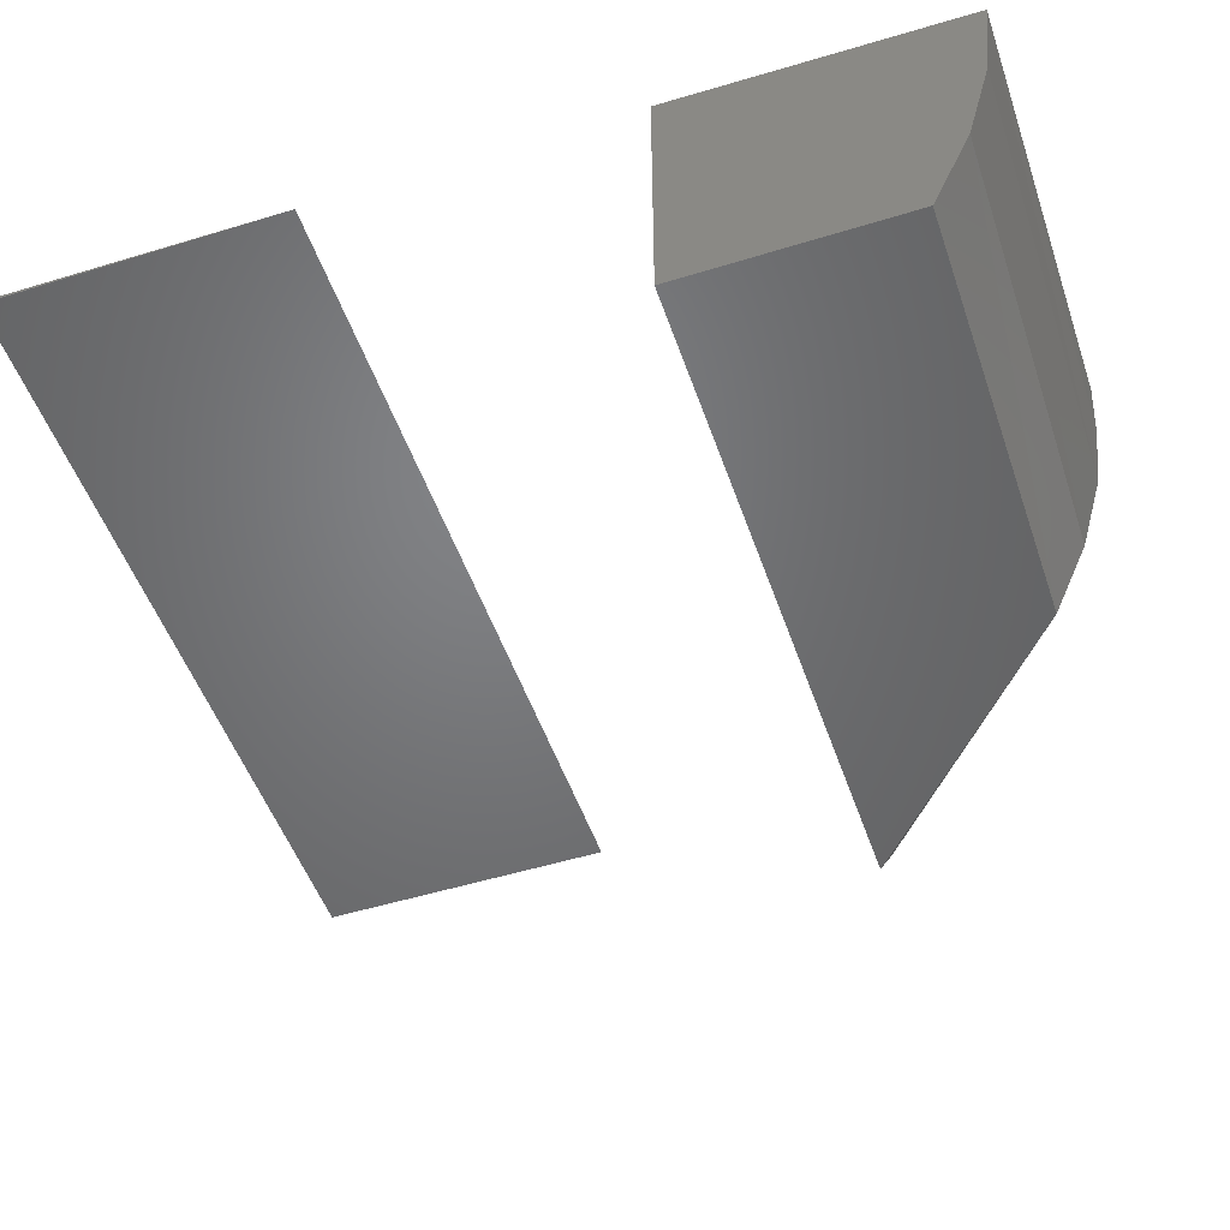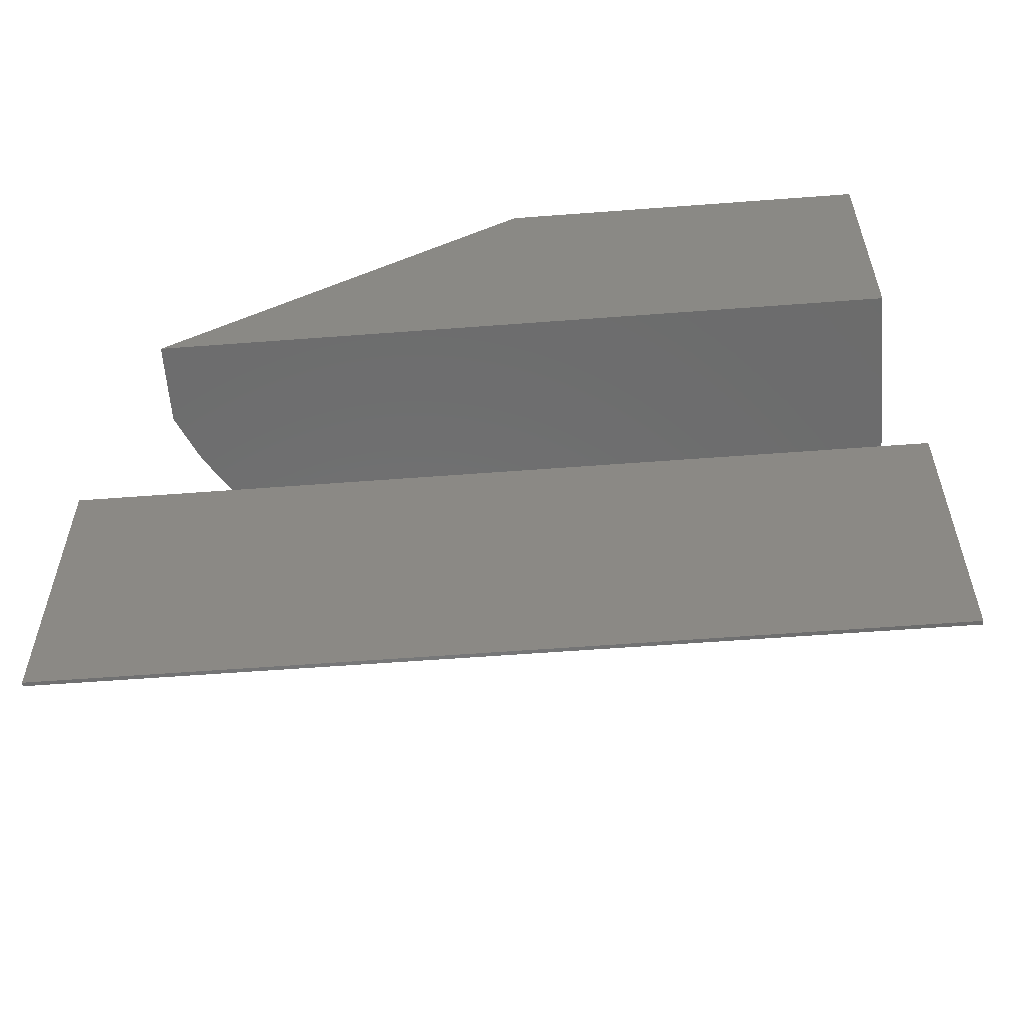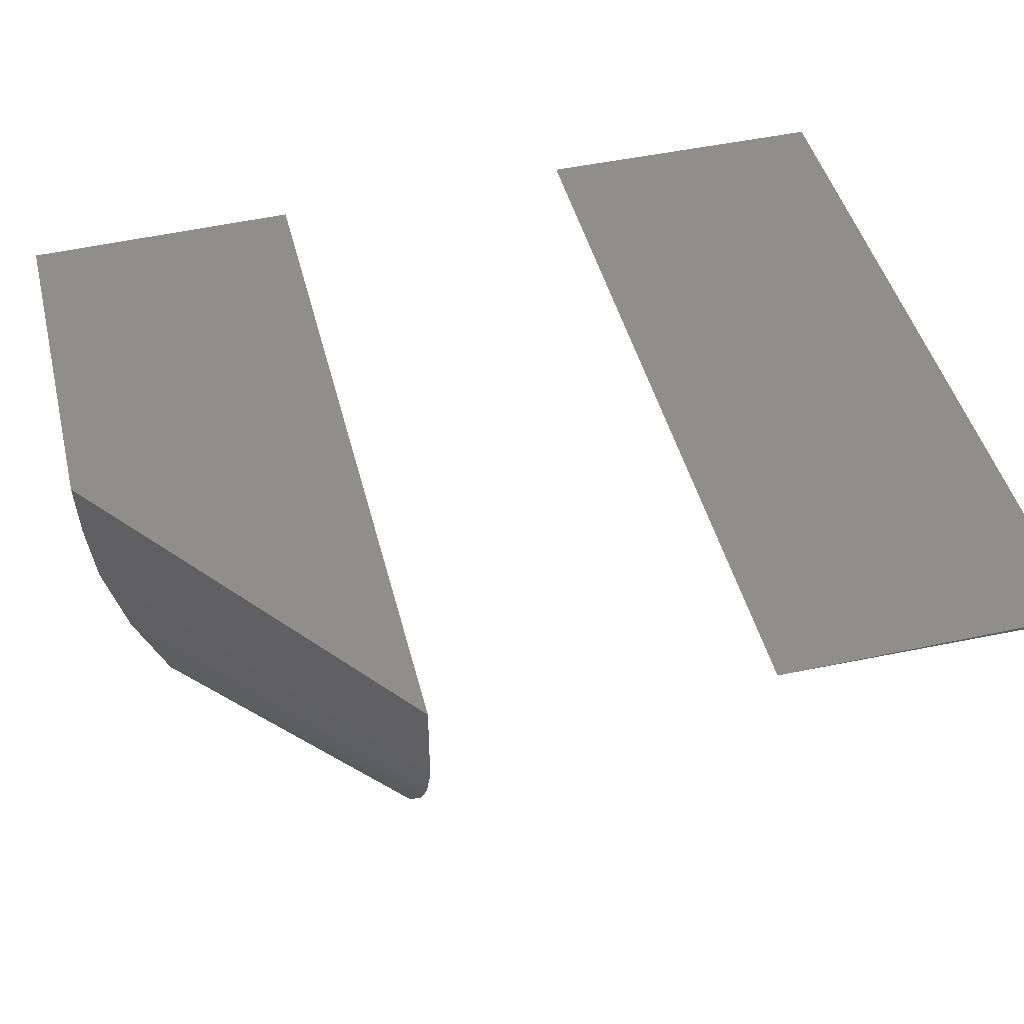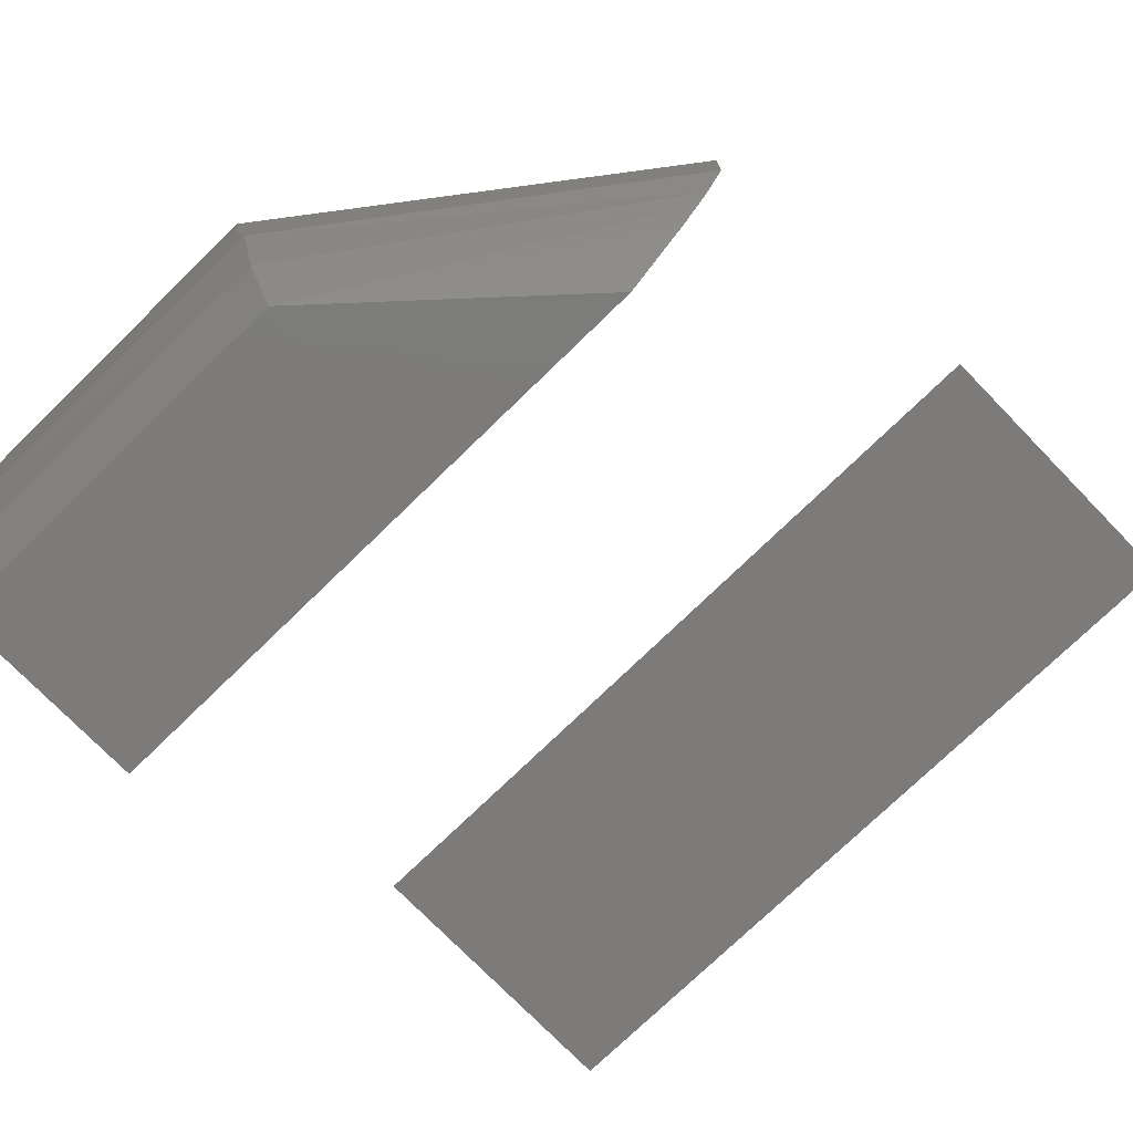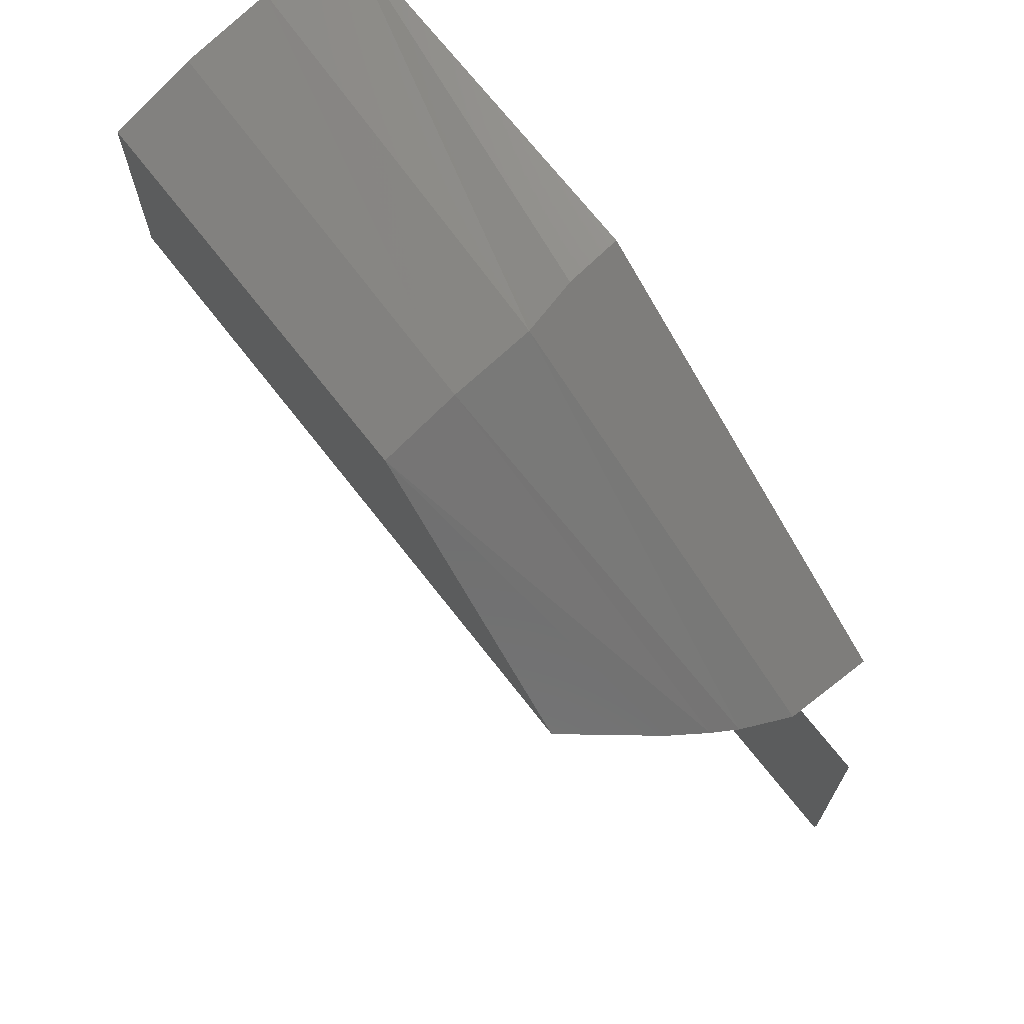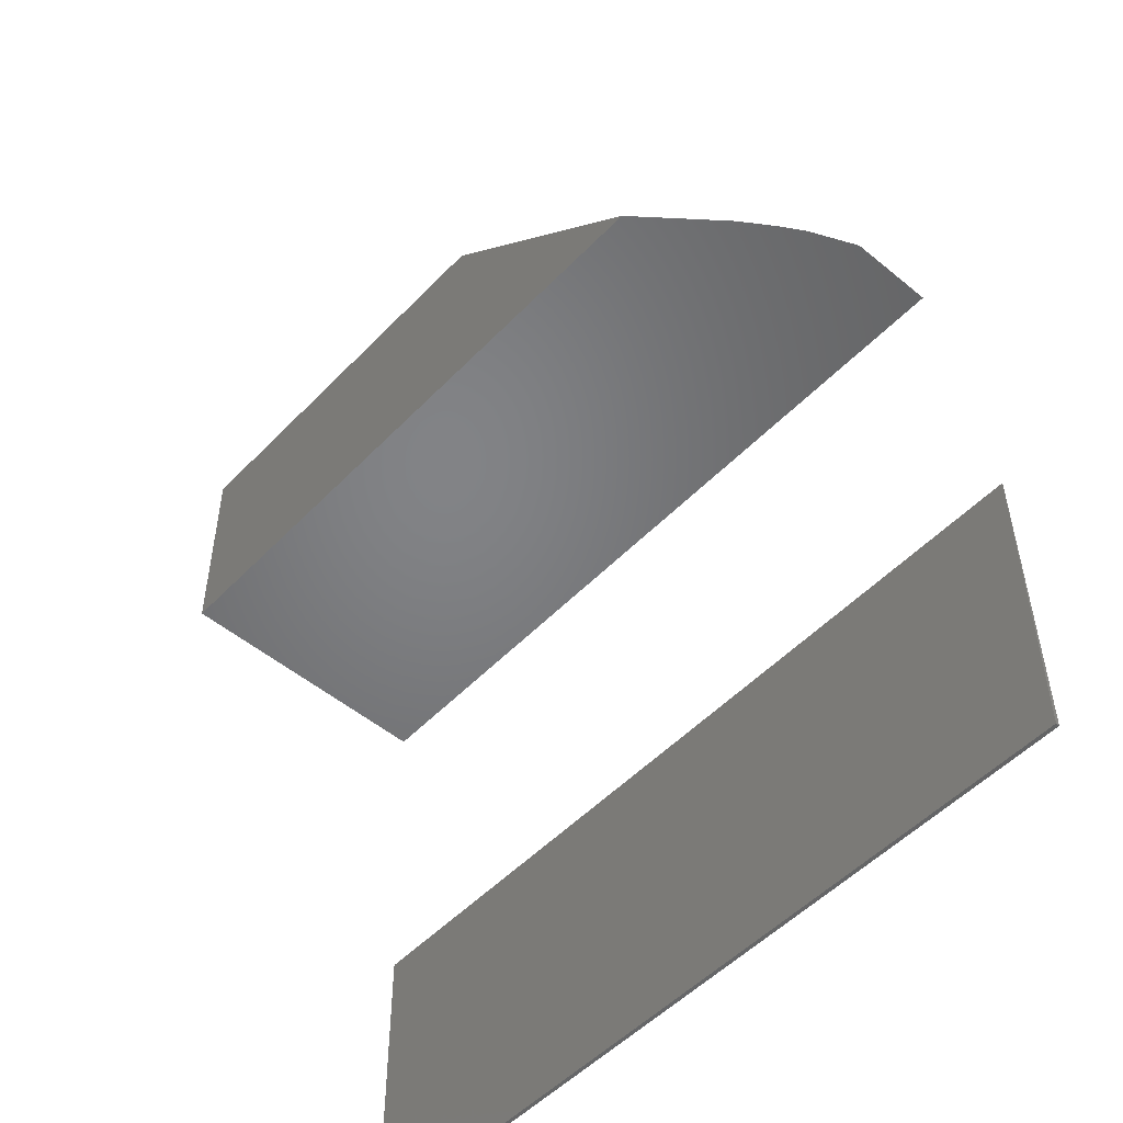
<metadata>
{"format":"stl","ext":"stl","renderer":"f3d","projection":"perspective","resolution":1024,"background":"white","views":[{"elev":-50.6,"azim":-71.3,"up":"+Y"},{"elev":-58.2,"azim":-175.5,"up":"+Z"},{"elev":44.3,"azim":76.3,"up":"+Y"},{"elev":-74.8,"azim":44.2,"up":"+Y"},{"elev":70.1,"azim":52.1,"up":"+Z"},{"elev":-51.1,"azim":48.1,"up":"+Z"}]}
</metadata>
<code>
# stl→obj: 23 verts, 38 faces
v 0.3359 0.00154 1.388e-17
v 0.3359 0 0.125
v 0.3359 -6.939e-18 -1.388e-17
v 0.1697 -0.1172 0.347
v 0.269 -0.1172 0.2578
v 0.2966 -0.08303 0.2578
v 0.3062 -0.06872 0.2578
v 0.1697 -0.08511 0.3612
v 0.3209 -0.03938 0.2578
v 0.1697 -0.05136 0.3708
v 0.312 -0.05901 0.2578
v 3.693e-17 -0.1172 0.347
v 3.756e-17 -0.08182 0.3624
v 3.796e-17 -0.04453 0.3721
v 1.537e-17 -0.006186 0.376
v 0.1649 -0.0291 0.3744
v 0.1627 -0.006186 0.376
v 8.133e-18 -0.003273 0.2578
v 6.702e-18 -0.1172 0.2578
v 0.3209 -0.003273 0.2578
v 0 0 0.125
v -2.673e-18 0.00154 0
v -7.654e-18 -6.939e-18 0
f 1 2 3
f 4 5 6
f 4 6 7
f 4 7 8
f 9 10 11
f 11 10 8
f 11 8 7
f 12 4 13
f 13 4 8
f 13 8 14
f 14 8 10
f 14 10 15
f 15 10 16
f 15 16 17
f 18 19 12
f 18 12 13
f 18 13 14
f 18 14 15
f 18 15 20
f 20 15 17
f 21 2 22
f 22 2 1
f 10 9 16
f 16 9 20
f 16 20 17
f 7 6 19
f 6 5 19
f 18 20 9
f 18 9 11
f 18 11 7
f 18 7 19
f 12 19 4
f 4 19 5
f 23 3 21
f 21 3 2
f 22 23 21
f 23 22 3
f 3 22 1

</code>
